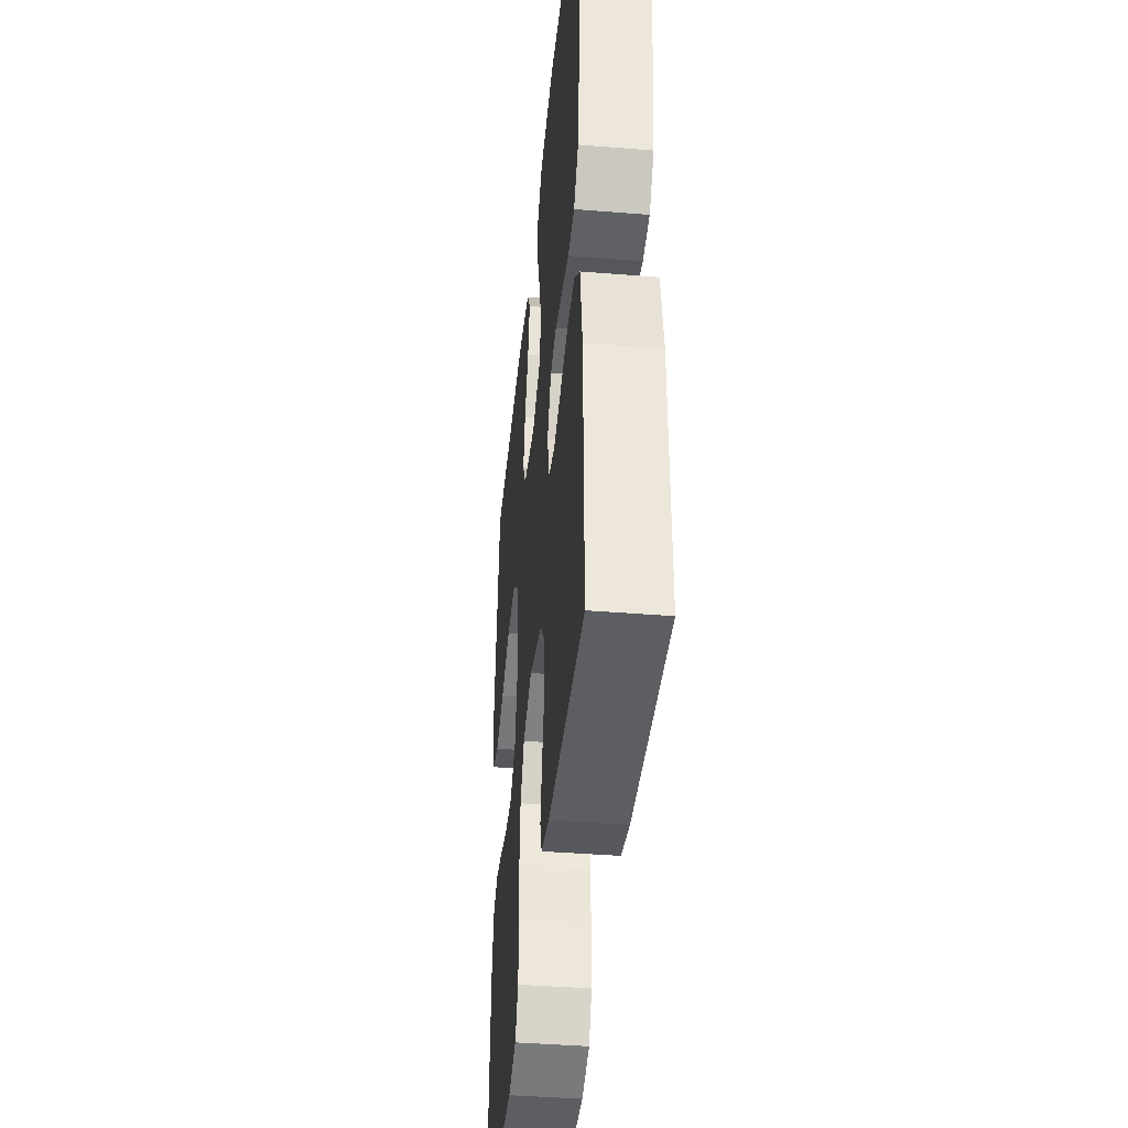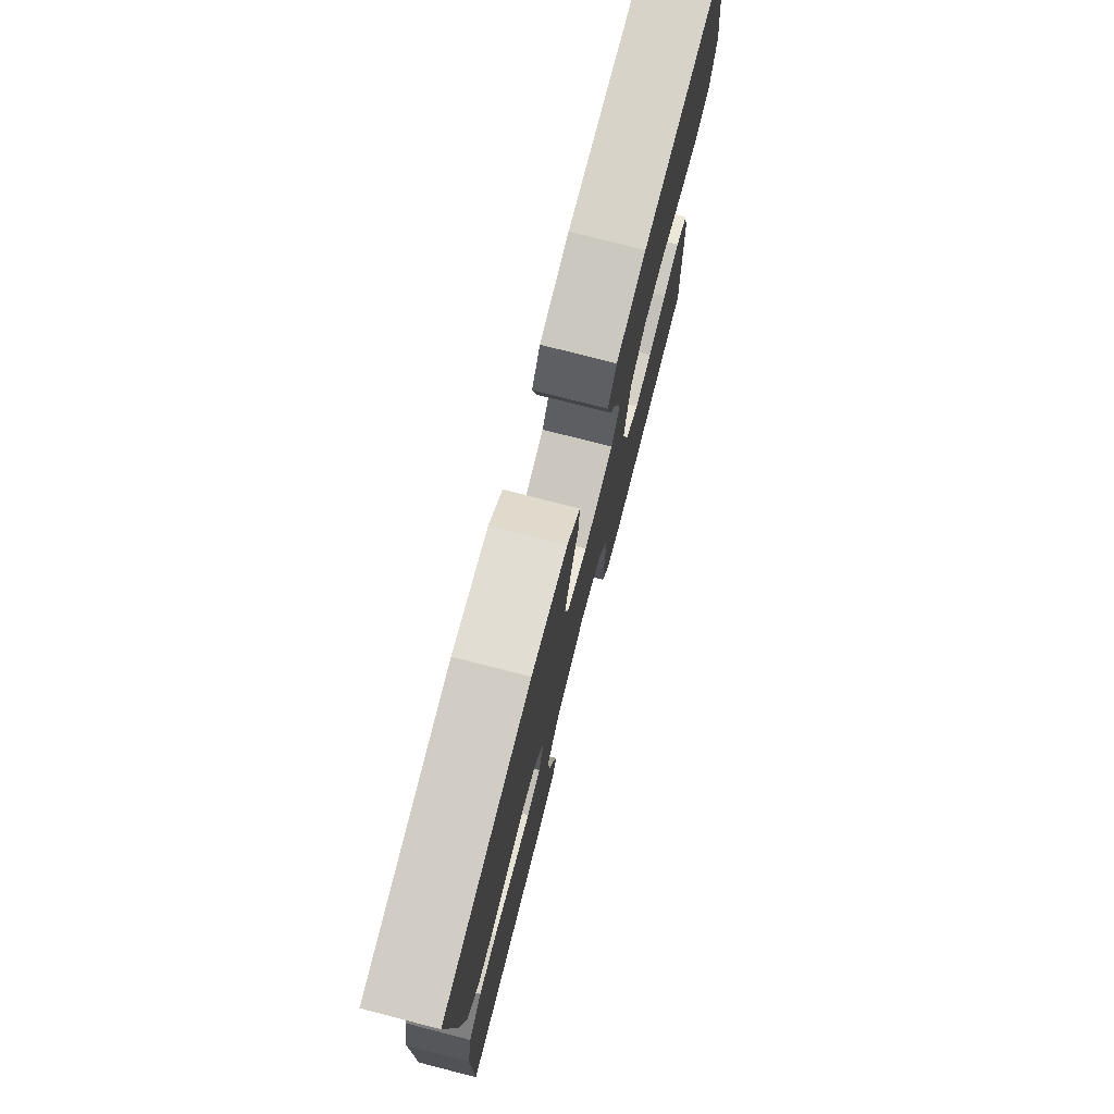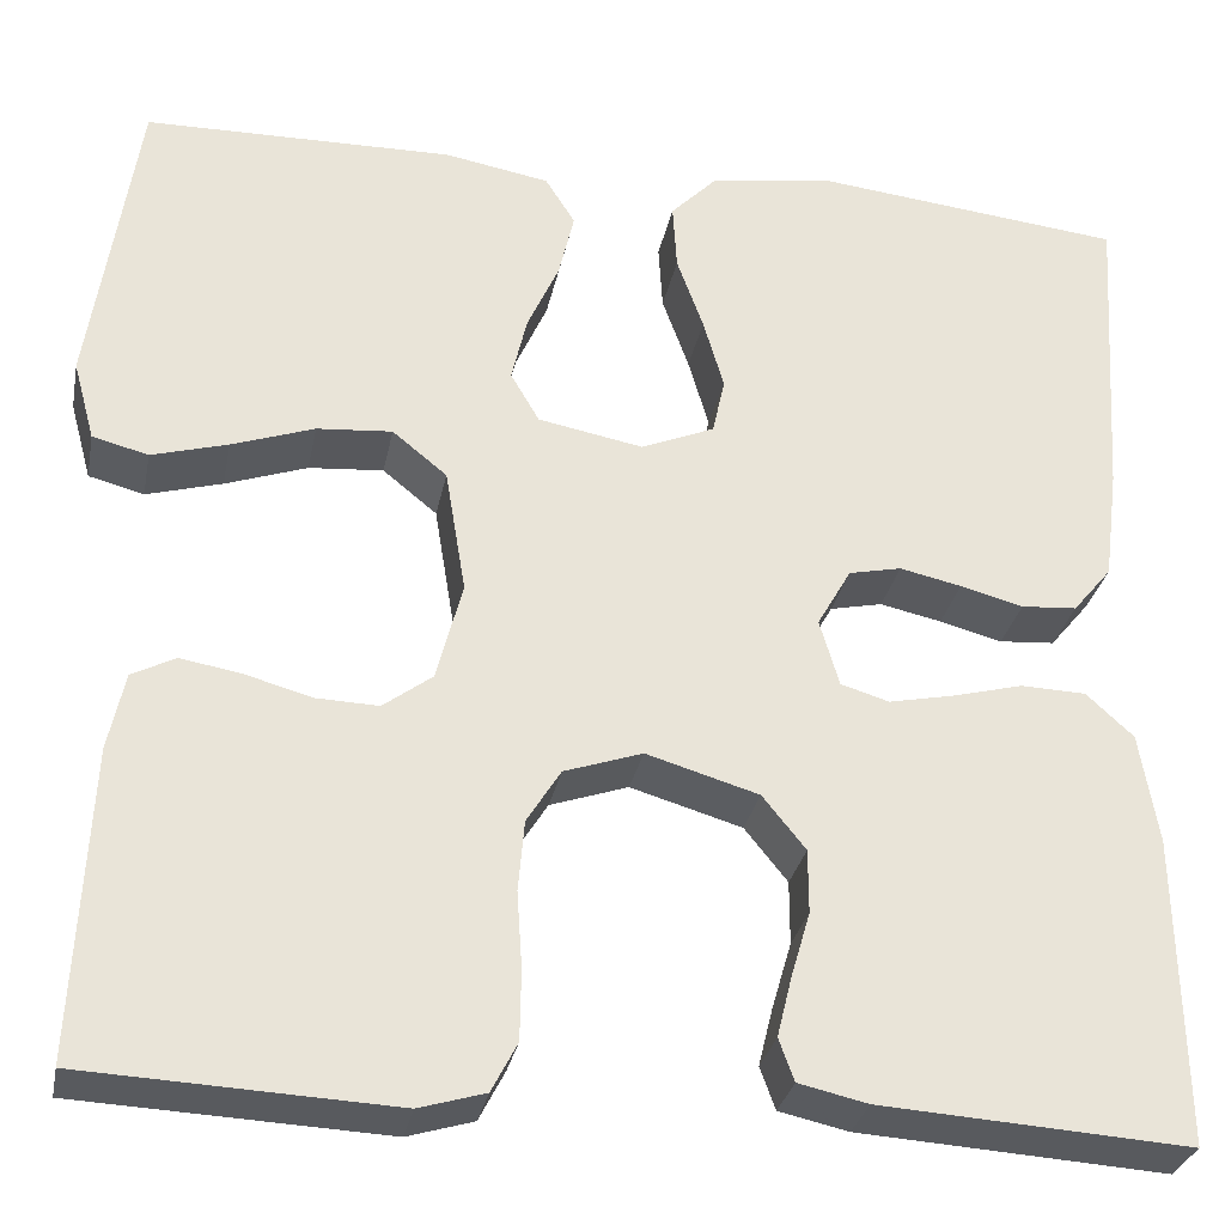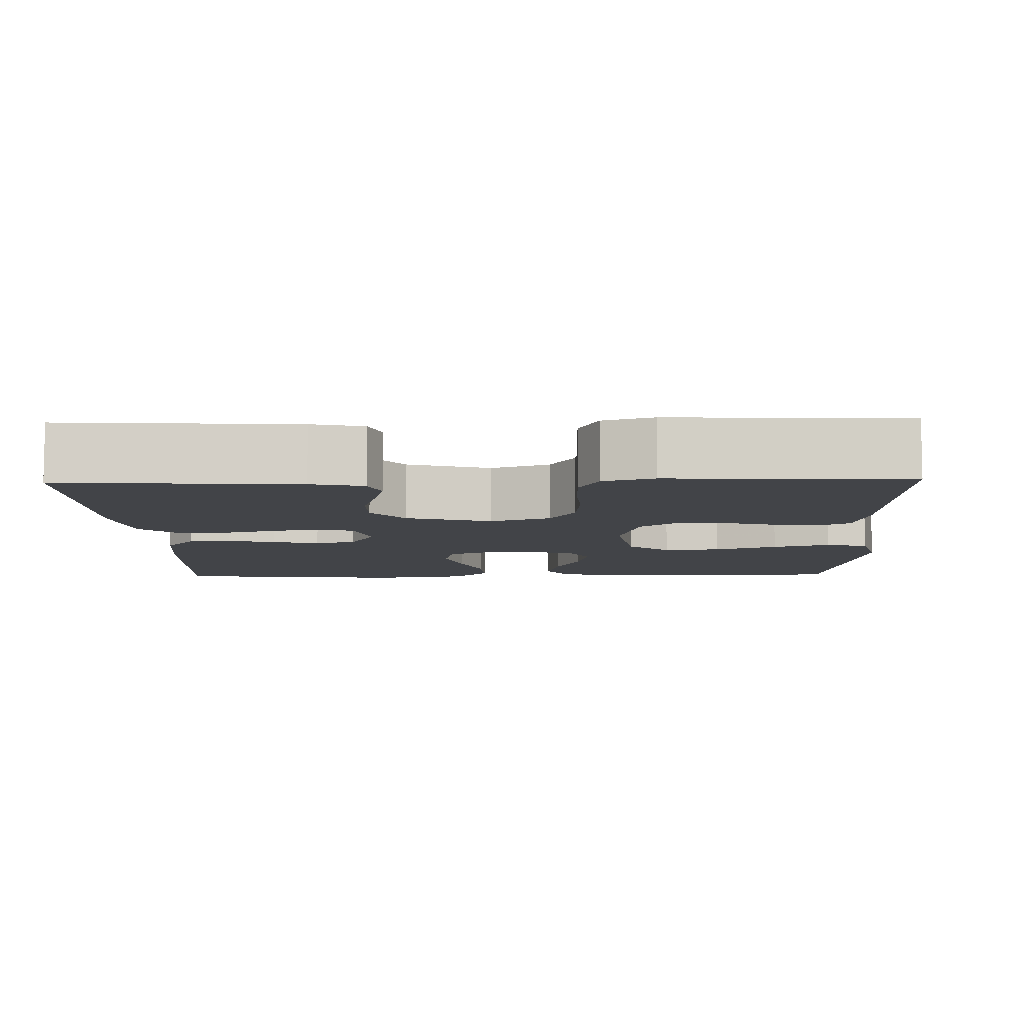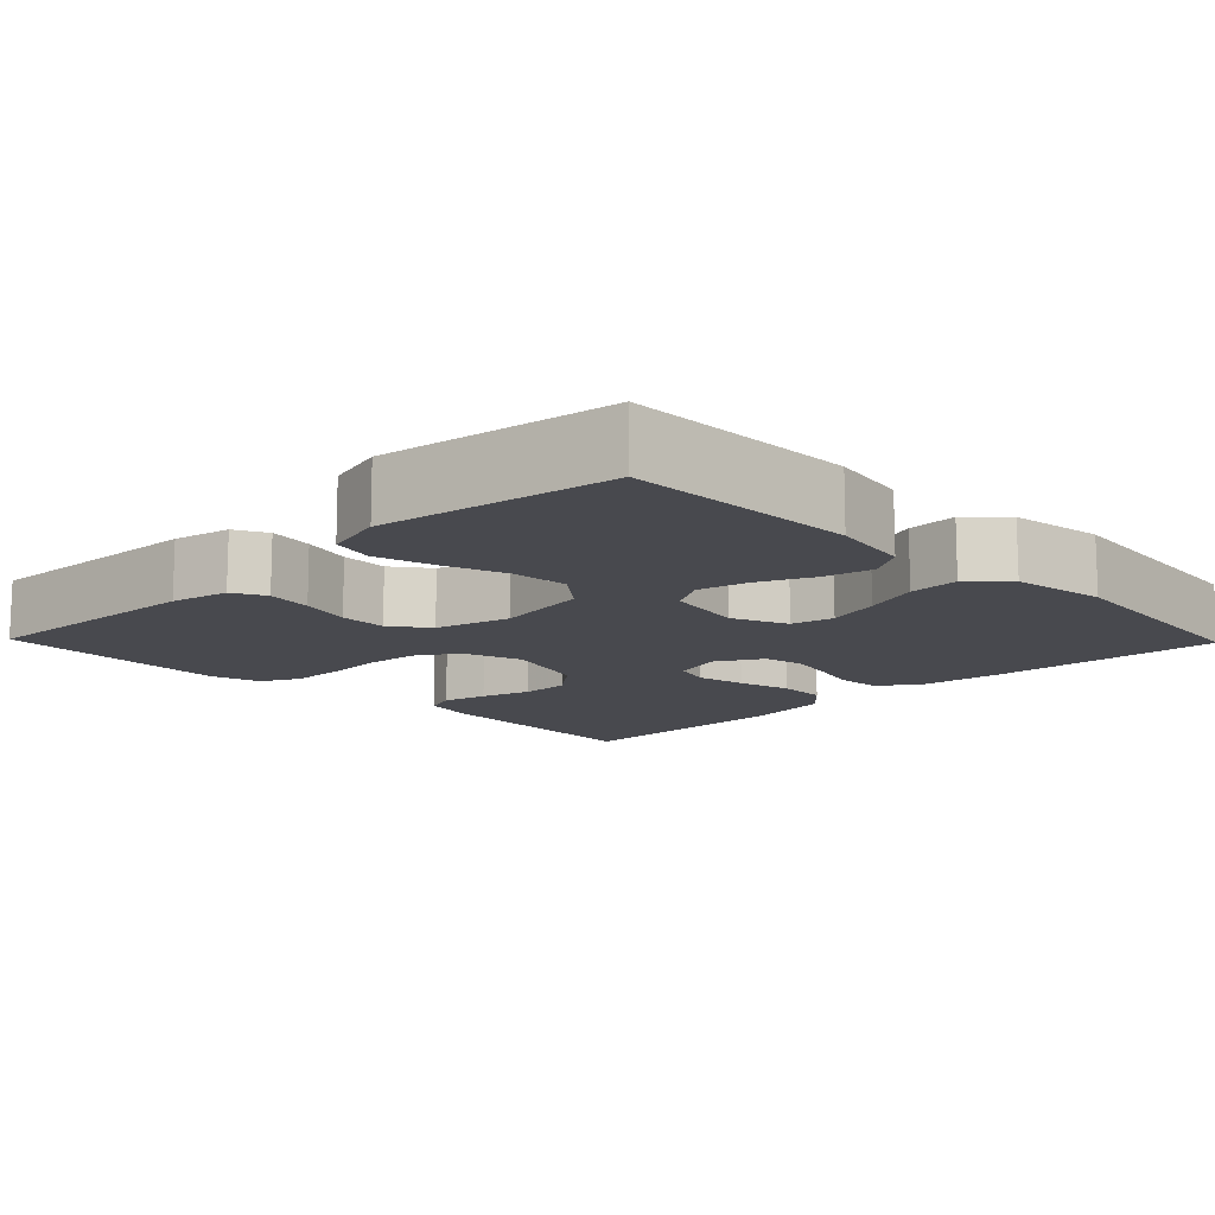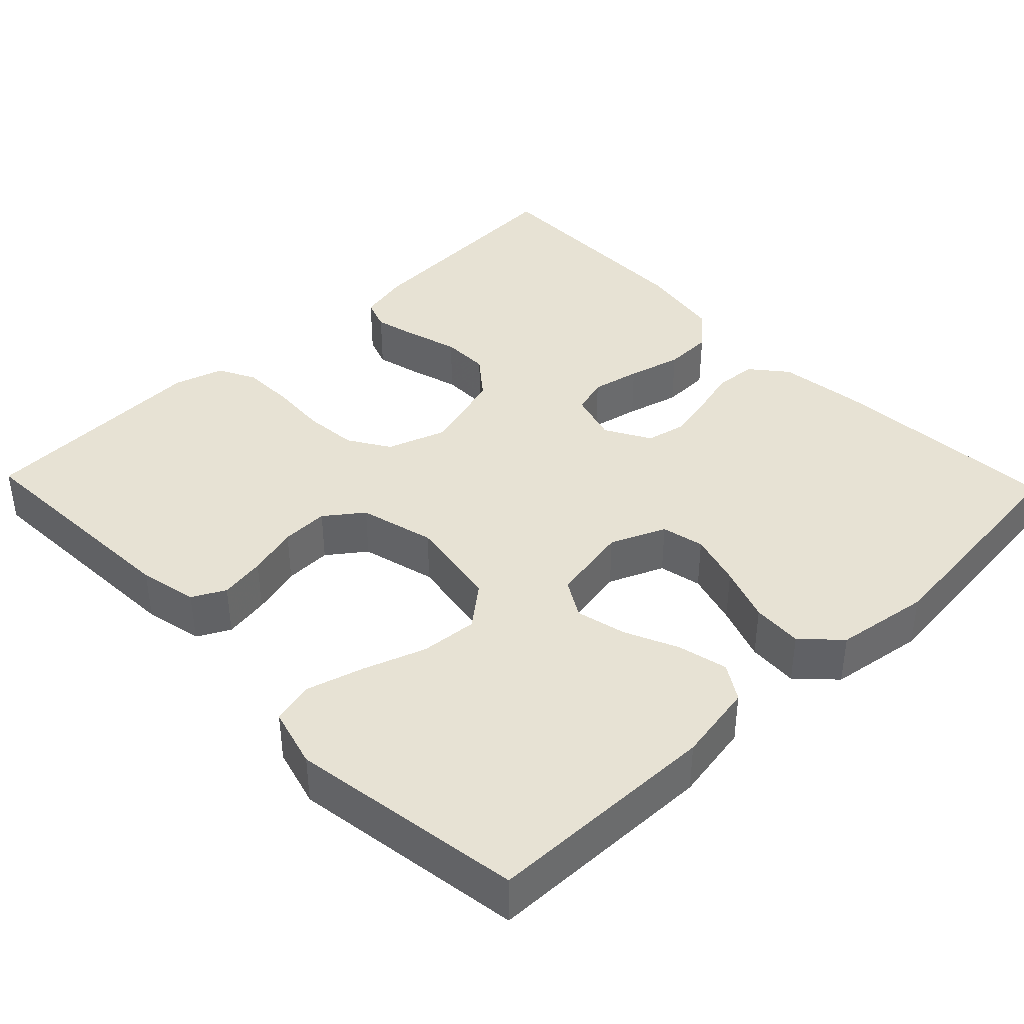
<metadata>
{"format":"obj","ext":"obj","renderer":"f3d","projection":"perspective","resolution":1024,"background":"white","views":[{"elev":-41.4,"azim":84.4,"up":"+Z"},{"elev":77.0,"azim":104.4,"up":"+Z"},{"elev":-30.0,"azim":-11.1,"up":"+Z"},{"elev":-7.9,"azim":-178.5,"up":"+Y"},{"elev":-12.7,"azim":-45.8,"up":"+Y"},{"elev":39.8,"azim":-43.9,"up":"+Y"}]}
</metadata>
<code>
v 0.5 0.07 -0.5
v 0.2 0.07 -0.481
v 0.133 0.07 -0.466
v 0.118 0.07 -0.425
v 0.132 0.07 -0.368
v 0.151 0.07 -0.303
v 0.151 0.07 -0.241
v 0.109 0.07 -0.189
v 0 0.07 -0.157
v -0.076 0.07 -0.183
v -0.109 0.07 -0.236
v -0.115 0.07 -0.305
v -0.11 0.07 -0.379
v -0.111 0.07 -0.447
v -0.136 0.07 -0.495
v -0.2 0.07 -0.514
v -0.5 0.07 -0.5
v -0.486 0.07 -0.2
v -0.47 0.07 -0.125
v -0.428 0.07 -0.103
v -0.369 0.07 -0.113
v -0.304 0.07 -0.131
v -0.243 0.07 -0.133
v -0.195 0.07 -0.097
v -0.17 0.07 0
v -0.19 0.07 0.121
v -0.243 0.07 0.164
v -0.316 0.07 0.158
v -0.396 0.07 0.13
v -0.47 0.07 0.109
v -0.524 0.07 0.123
v -0.545 0.07 0.2
v -0.5 0.07 0.5
v -0.2 0.07 0.505
v -0.098 0.07 0.487
v -0.069 0.07 0.441
v -0.084 0.07 0.377
v -0.115 0.07 0.308
v -0.13 0.07 0.244
v -0.102 0.07 0.196
v 0 0.07 0.177
v 0.071 0.07 0.207
v 0.083 0.07 0.262
v 0.063 0.07 0.331
v 0.037 0.07 0.403
v 0.033 0.07 0.468
v 0.078 0.07 0.514
v 0.2 0.07 0.532
v 0.5 0.07 0.5
v 0.481 0.07 0.2
v 0.467 0.07 0.09
v 0.429 0.07 0.044
v 0.375 0.07 0.04
v 0.314 0.07 0.056
v 0.254 0.07 0.069
v 0.203 0.07 0.058
v 0.17 0.07 0
v 0.189 0.07 -0.065
v 0.236 0.07 -0.079
v 0.299 0.07 -0.066
v 0.368 0.07 -0.048
v 0.431 0.07 -0.05
v 0.477 0.07 -0.092
v 0.495 0.07 -0.2
v 0.5 0 -0.5
v 0.2 0 -0.481
v 0.133 0 -0.466
v 0.118 0 -0.425
v 0.132 0 -0.368
v 0.151 0 -0.303
v 0.151 0 -0.241
v 0.109 0 -0.189
v 0 0 -0.157
v -0.076 0 -0.183
v -0.109 0 -0.236
v -0.115 0 -0.305
v -0.11 0 -0.379
v -0.111 0 -0.447
v -0.136 0 -0.495
v -0.2 0 -0.514
v -0.5 0 -0.5
v -0.486 0 -0.2
v -0.47 0 -0.125
v -0.428 0 -0.103
v -0.369 0 -0.113
v -0.304 0 -0.131
v -0.243 0 -0.133
v -0.195 0 -0.097
v -0.17 0 0
v -0.19 0 0.121
v -0.243 0 0.164
v -0.316 0 0.158
v -0.396 0 0.13
v -0.47 0 0.109
v -0.524 0 0.123
v -0.545 0 0.2
v -0.5 0 0.5
v -0.2 0 0.505
v -0.098 0 0.487
v -0.069 0 0.441
v -0.084 0 0.377
v -0.115 0 0.308
v -0.13 0 0.244
v -0.102 0 0.196
v 0 0 0.177
v 0.071 0 0.207
v 0.083 0 0.262
v 0.063 0 0.331
v 0.037 0 0.403
v 0.033 0 0.468
v 0.078 0 0.514
v 0.2 0 0.532
v 0.5 0 0.5
v 0.481 0 0.2
v 0.467 0 0.09
v 0.429 0 0.044
v 0.375 0 0.04
v 0.314 0 0.056
v 0.254 0 0.069
v 0.203 0 0.058
v 0.17 0 0
v 0.189 0 -0.065
v 0.236 0 -0.079
v 0.299 0 -0.066
v 0.368 0 -0.048
v 0.431 0 -0.05
v 0.477 0 -0.092
v 0.495 0 -0.2
f 4 5 6
f 3 4 6
f 2 3 6
f 1 2 6
f 64 1 6
f 63 64 6
f 62 63 6
f 61 62 6
f 60 61 6
f 59 60 6 7
f 58 59 7 8
f 57 58 8 9
f 56 57 9 10
f 52 53 54
f 51 52 54
f 50 51 54
f 49 50 54
f 48 49 54
f 47 48 54
f 46 47 54
f 45 46 54
f 44 45 54
f 43 44 54 55
f 42 43 55 56
f 36 37 38
f 35 36 38
f 34 35 38
f 33 34 38
f 32 33 38
f 31 32 38
f 30 31 38
f 29 30 38
f 28 29 38
f 27 28 38 39
f 26 27 39 40
f 20 21 22
f 19 20 22
f 18 19 22
f 17 18 22
f 16 17 22
f 15 16 22
f 14 15 22
f 13 14 22
f 12 13 22
f 11 12 22 23
f 10 11 23 24
f 10 24 25
f 56 10 25
f 42 56 25
f 41 42 25
f 25 26 40 41
f 70 69 68
f 70 68 67
f 70 67 66
f 70 66 65
f 70 65 128
f 70 128 127
f 70 127 126
f 70 126 125
f 70 125 124
f 71 70 124 123
f 72 71 123 122
f 73 72 122 121
f 74 73 121 120
f 118 117 116
f 118 116 115
f 118 115 114
f 118 114 113
f 118 113 112
f 118 112 111
f 118 111 110
f 118 110 109
f 118 109 108
f 119 118 108 107
f 120 119 107 106
f 102 101 100
f 102 100 99
f 102 99 98
f 102 98 97
f 102 97 96
f 102 96 95
f 102 95 94
f 102 94 93
f 102 93 92
f 103 102 92 91
f 104 103 91 90
f 86 85 84
f 86 84 83
f 86 83 82
f 86 82 81
f 86 81 80
f 86 80 79
f 86 79 78
f 86 78 77
f 86 77 76
f 87 86 76 75
f 88 87 75 74
f 89 88 74
f 89 74 120
f 89 120 106
f 89 106 105
f 105 104 90 89
f 1 65 66 2
f 2 66 67 3
f 3 67 68 4
f 4 68 69 5
f 5 69 70 6
f 6 70 71 7
f 7 71 72 8
f 8 72 73 9
f 9 73 74 10
f 10 74 75 11
f 11 75 76 12
f 12 76 77 13
f 13 77 78 14
f 14 78 79 15
f 15 79 80 16
f 16 80 81 17
f 17 81 82 18
f 18 82 83 19
f 19 83 84 20
f 20 84 85 21
f 21 85 86 22
f 22 86 87 23
f 23 87 88 24
f 24 88 89 25
f 25 89 90 26
f 26 90 91 27
f 27 91 92 28
f 28 92 93 29
f 29 93 94 30
f 30 94 95 31
f 31 95 96 32
f 32 96 97 33
f 33 97 98 34
f 34 98 99 35
f 35 99 100 36
f 36 100 101 37
f 37 101 102 38
f 38 102 103 39
f 39 103 104 40
f 40 104 105 41
f 41 105 106 42
f 42 106 107 43
f 43 107 108 44
f 44 108 109 45
f 45 109 110 46
f 46 110 111 47
f 47 111 112 48
f 48 112 113 49
f 49 113 114 50
f 50 114 115 51
f 51 115 116 52
f 52 116 117 53
f 53 117 118 54
f 54 118 119 55
f 55 119 120 56
f 56 120 121 57
f 57 121 122 58
f 58 122 123 59
f 59 123 124 60
f 60 124 125 61
f 61 125 126 62
f 62 126 127 63
f 63 127 128 64
f 64 128 65 1

</code>
